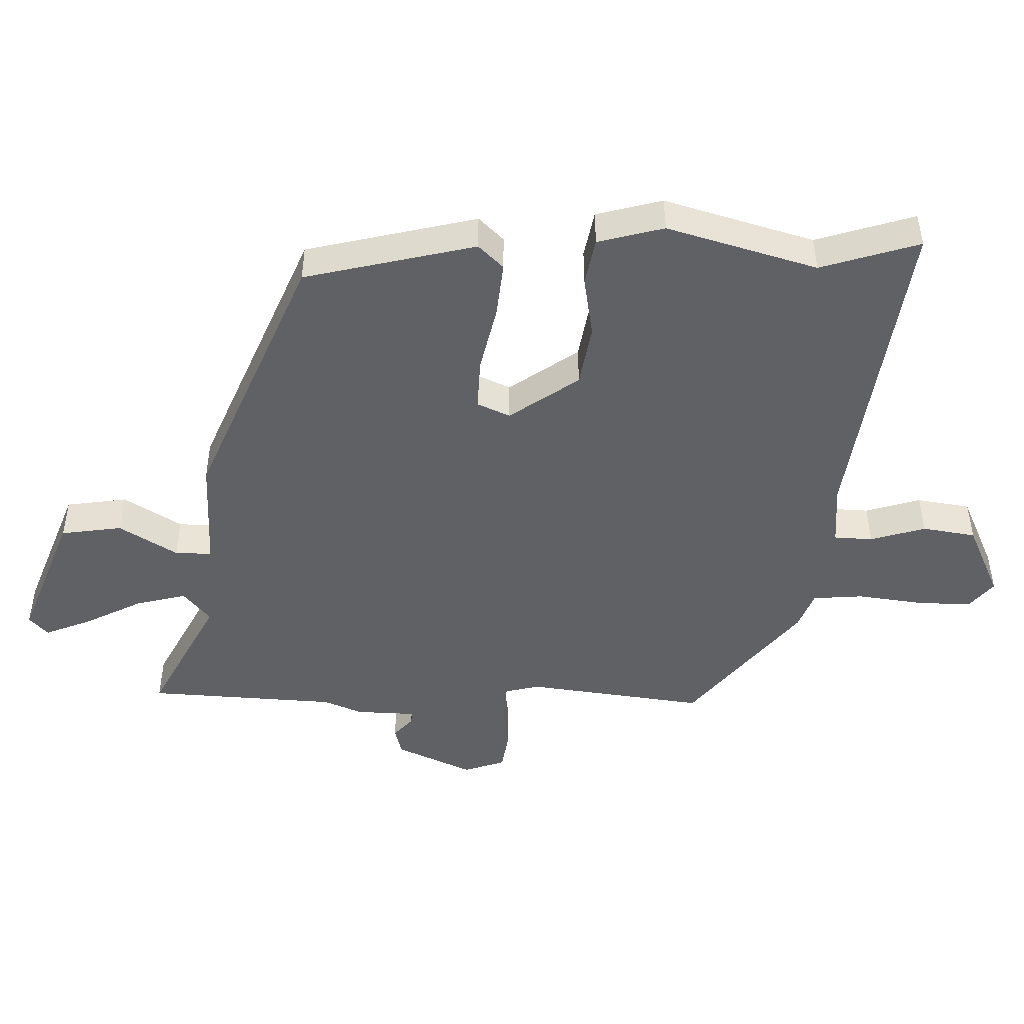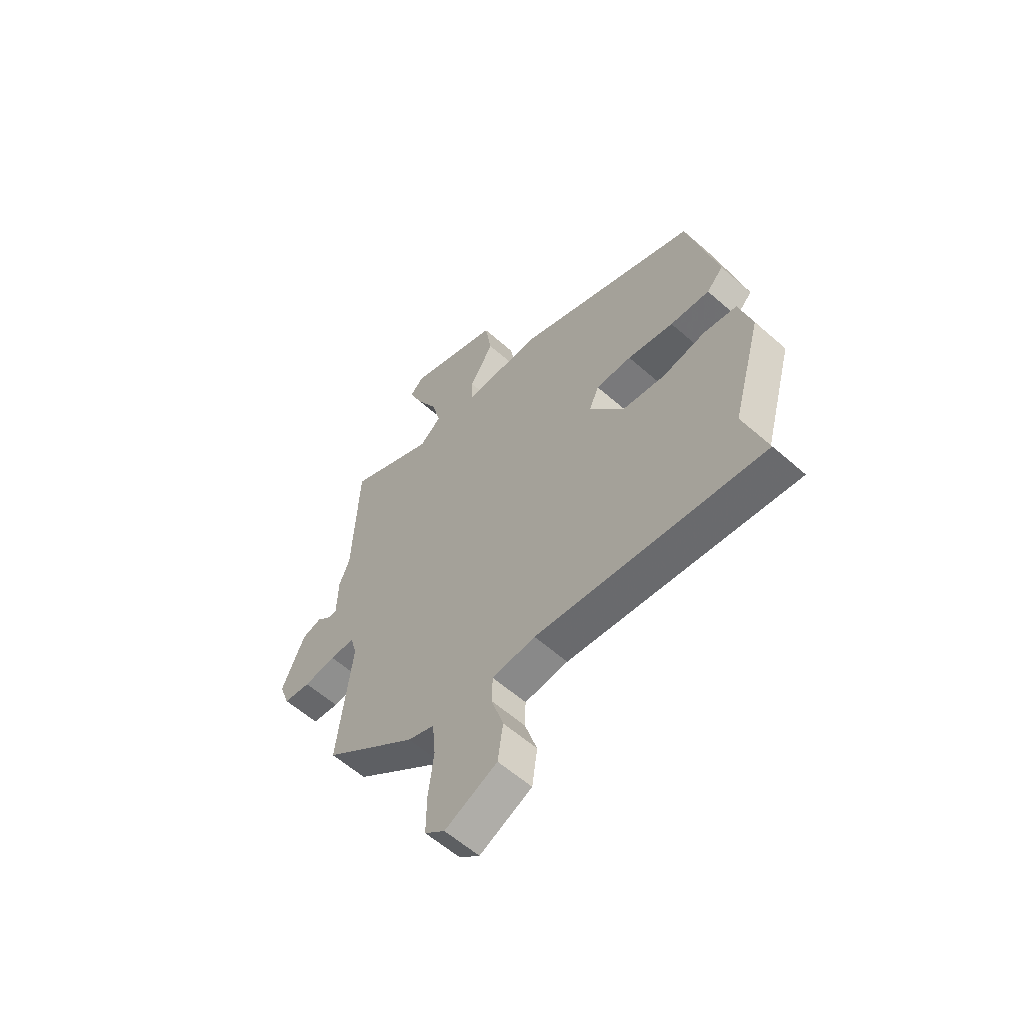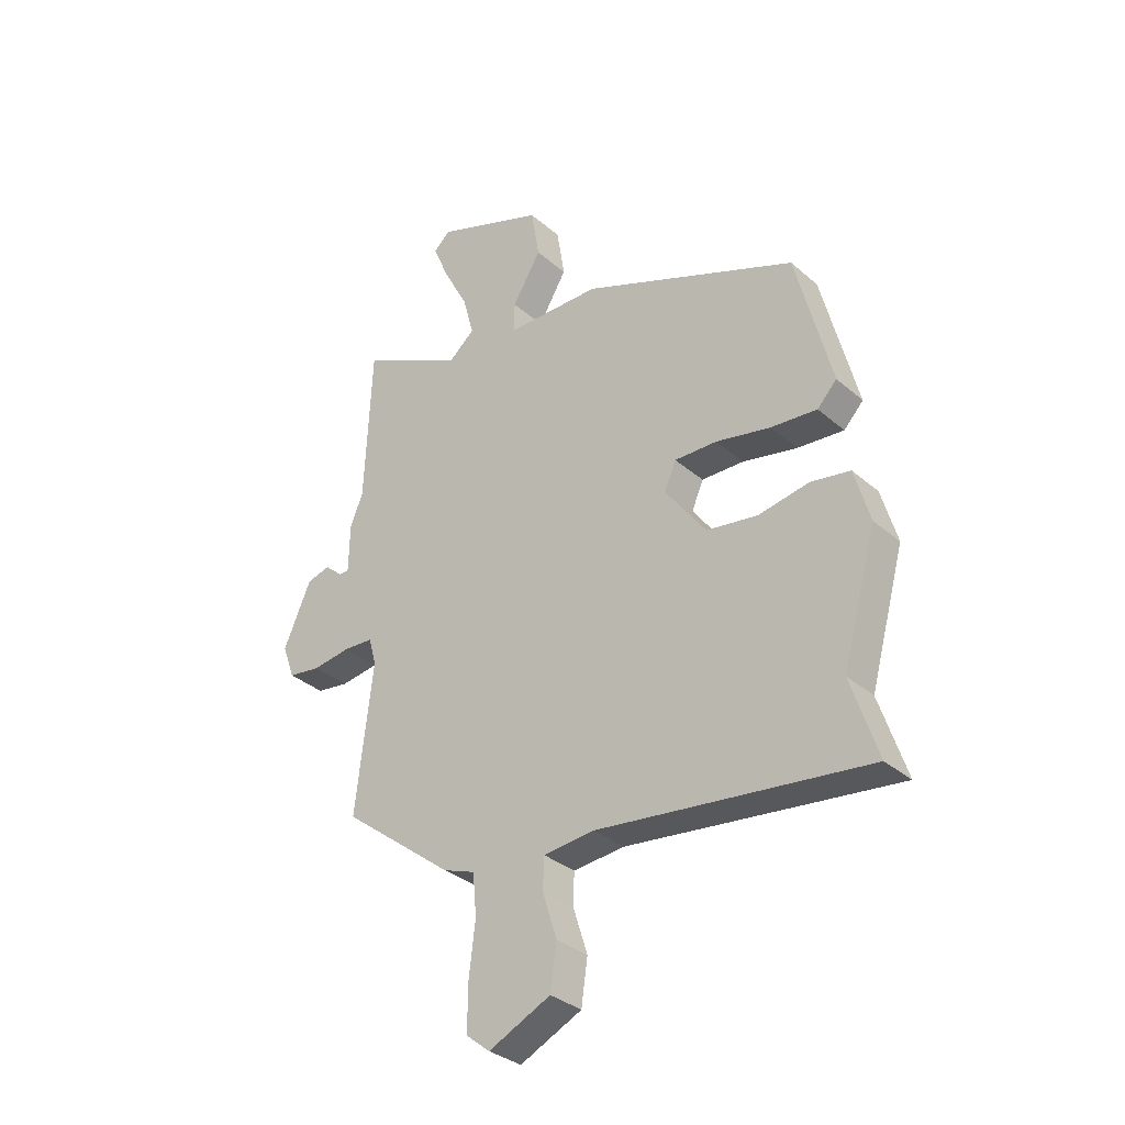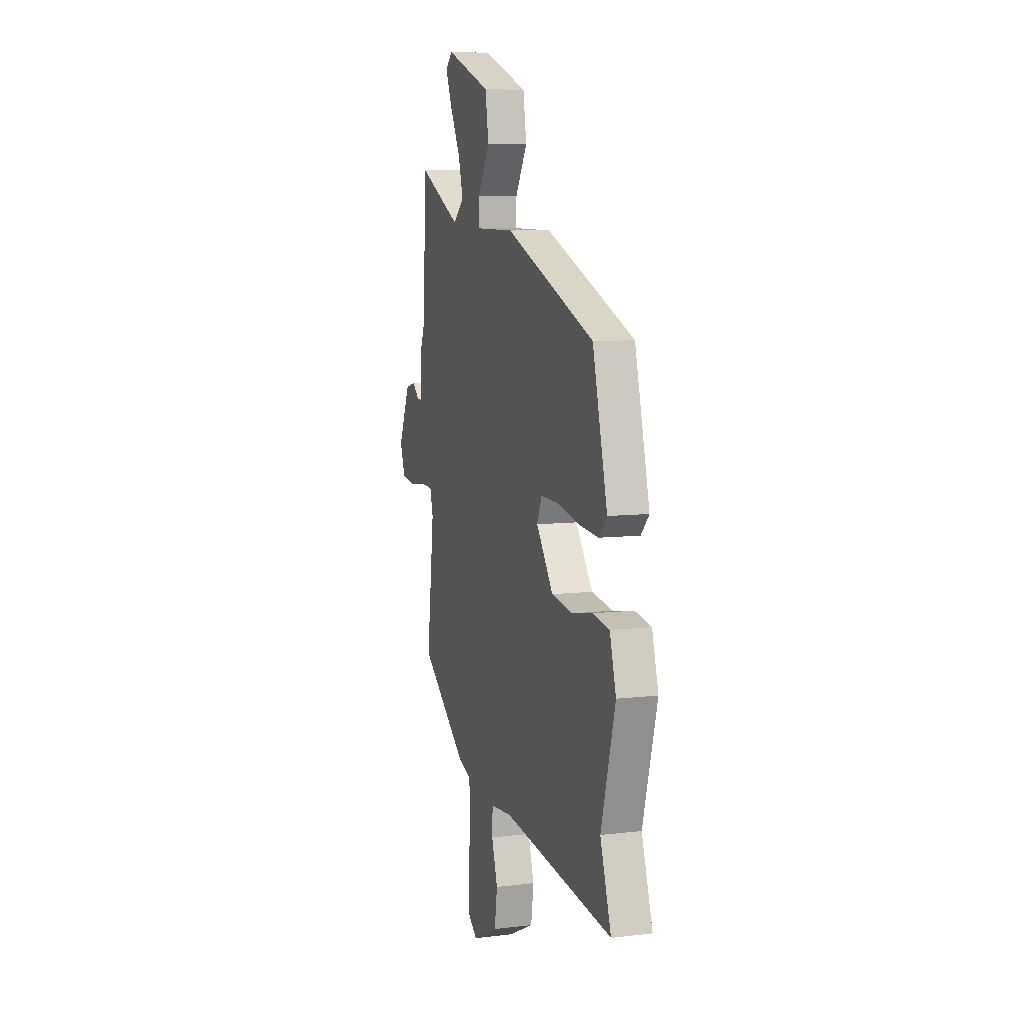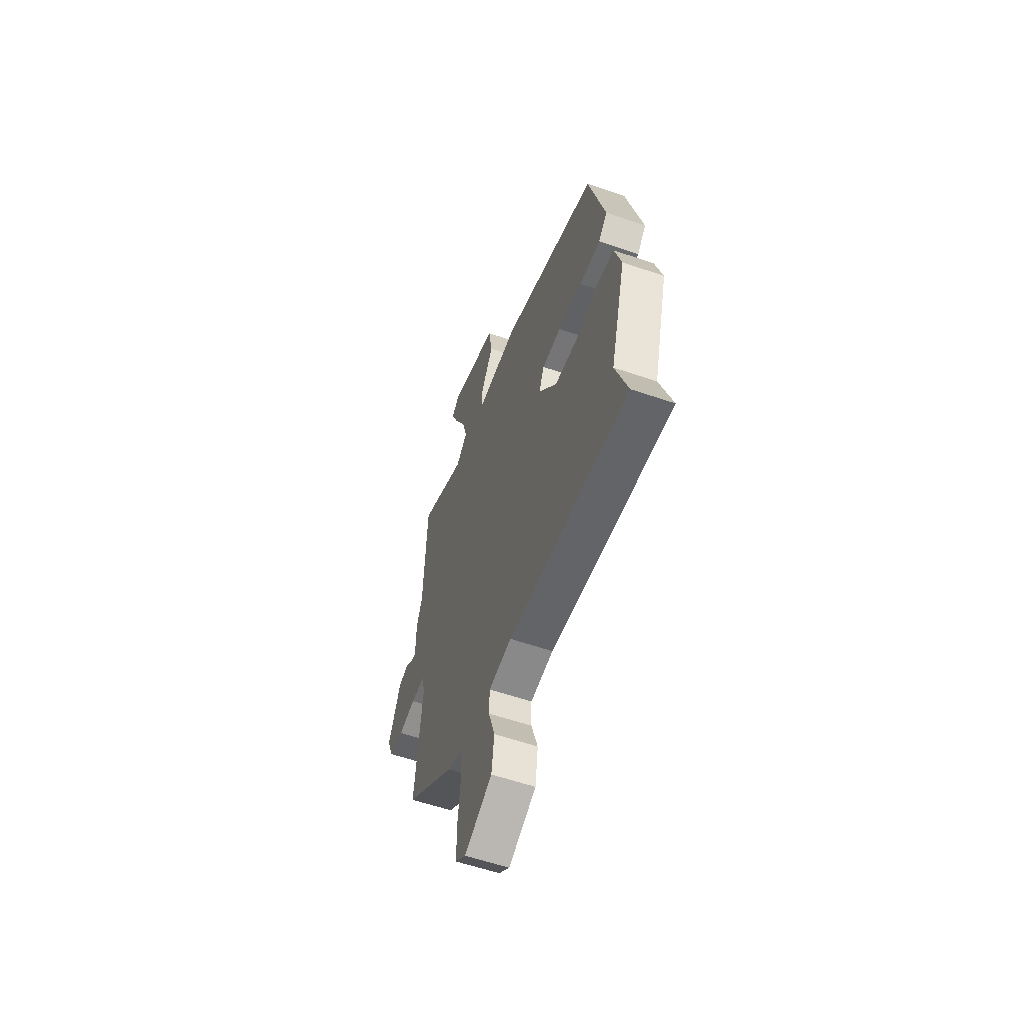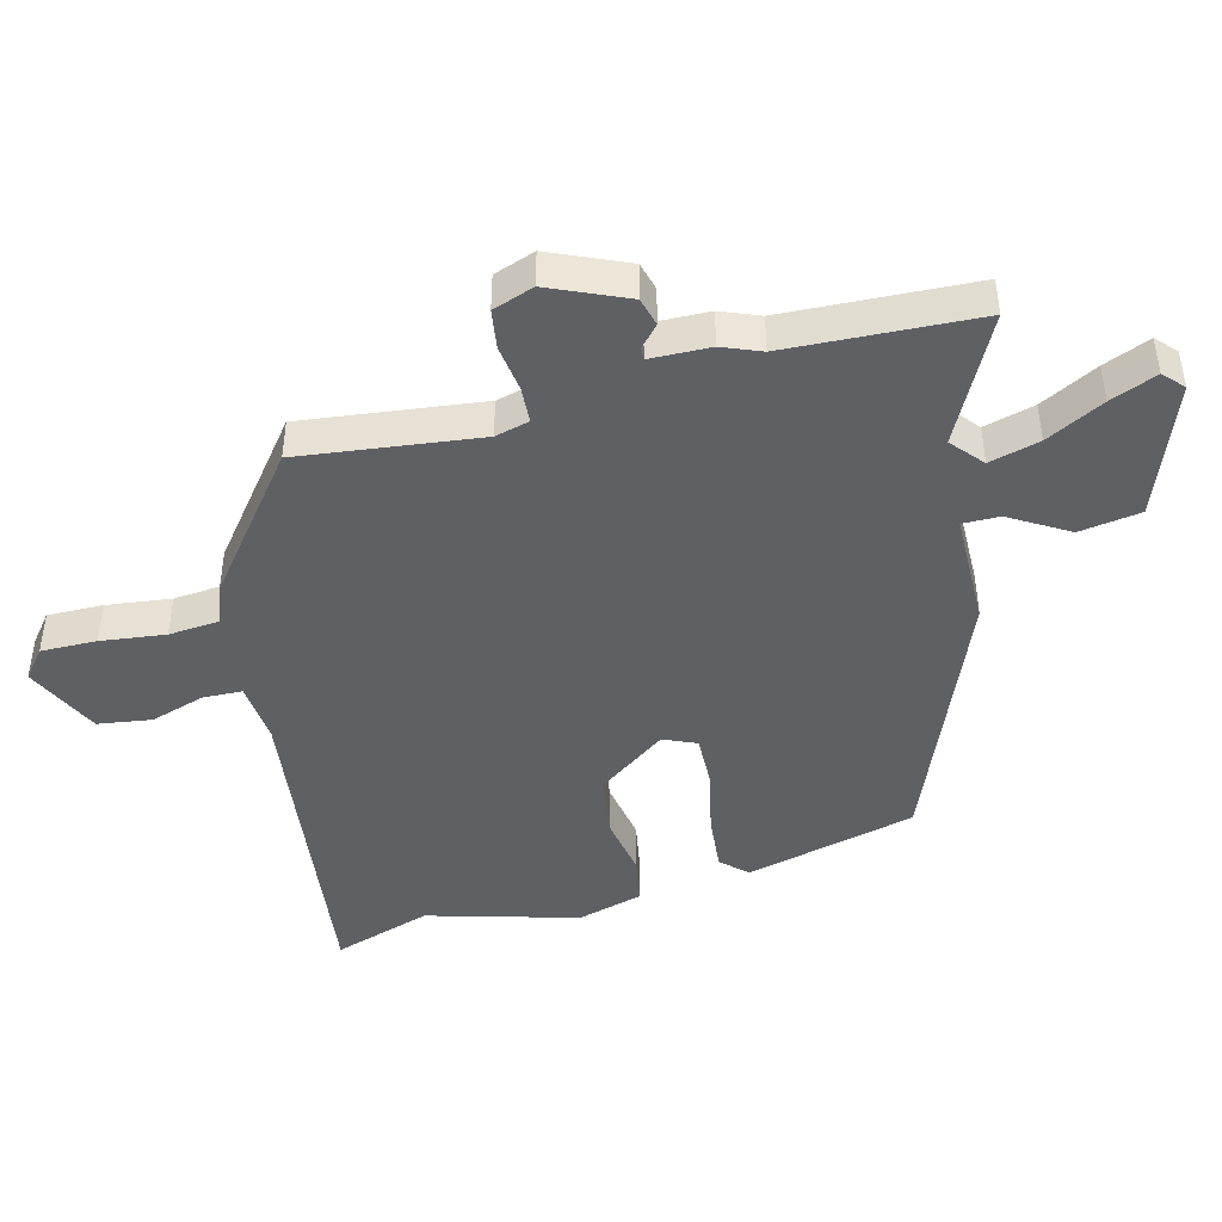
<metadata>
{"format":"obj","ext":"obj","renderer":"f3d","projection":"perspective","resolution":1024,"background":"white","views":[{"elev":-47.1,"azim":88.0,"up":"+Y"},{"elev":-59.0,"azim":47.7,"up":"+Z"},{"elev":-33.2,"azim":40.4,"up":"+Z"},{"elev":7.9,"azim":71.7,"up":"+Z"},{"elev":-58.0,"azim":70.4,"up":"+Z"},{"elev":-44.2,"azim":-75.6,"up":"+Y"}]}
</metadata>
<code>
v -0.508 0.07 0.316
v -0.495 0.07 0.61
v -0.299 0.07 0.511
v -0.25 0.07 0.553
v -0.271 0.07 0.631
v -0.318 0.07 0.72
v -0.348 0.07 0.792
v -0.317 0.07 0.821
v -0.11 0.07 0.744
v -0.095 0.07 0.649
v -0.149 0.07 0.559
v -0.149 0.07 0.502
v 0.028 0.07 0.5
v 0.435 0.07 0.335
v 0.502 0.07 0.071
v 0.465 0.07 0.032
v 0.377 0.07 0.04
v 0.274 0.07 0.062
v 0.194 0.07 0.064
v 0.172 0.07 0.013
v 0.249 0.07 -0.093
v 0.346 0.07 -0.108
v 0.442 0.07 -0.091
v 0.516 0.07 -0.104
v 0.545 0.07 -0.206
v 0.48 0.07 -0.439
v 0.53 0.07 -0.591
v 0.022 0.07 -0.528
v -0.075 0.07 -0.537
v -0.077 0.07 -0.597
v -0.05 0.07 -0.682
v -0.062 0.07 -0.765
v -0.179 0.07 -0.82
v -0.224 0.07 -0.784
v -0.223 0.07 -0.698
v -0.211 0.07 -0.598
v -0.218 0.07 -0.52
v -0.278 0.07 -0.498
v -0.488 0.07 -0.335
v -0.455 0.07 -0.057
v -0.469 0.07 -0.004
v -0.526 0.07 -0.001
v -0.598 0.07 -0.011
v -0.659 0.07 -0.002
v -0.682 0.07 0.062
v -0.63 0.07 0.181
v -0.586 0.07 0.193
v -0.553 0.07 0.164
v -0.534 0.07 0.163
v -0.532 0.07 0.256
v -0.508 0 0.316
v -0.495 0 0.61
v -0.299 0 0.511
v -0.25 0 0.553
v -0.271 0 0.631
v -0.318 0 0.72
v -0.348 0 0.792
v -0.317 0 0.821
v -0.11 0 0.744
v -0.095 0 0.649
v -0.149 0 0.559
v -0.149 0 0.502
v 0.028 0 0.5
v 0.435 0 0.335
v 0.502 0 0.071
v 0.465 0 0.032
v 0.377 0 0.04
v 0.274 0 0.062
v 0.194 0 0.064
v 0.172 0 0.013
v 0.249 0 -0.093
v 0.346 0 -0.108
v 0.442 0 -0.091
v 0.516 0 -0.104
v 0.545 0 -0.206
v 0.48 0 -0.439
v 0.53 0 -0.591
v 0.022 0 -0.528
v -0.075 0 -0.537
v -0.077 0 -0.597
v -0.05 0 -0.682
v -0.062 0 -0.765
v -0.179 0 -0.82
v -0.224 0 -0.784
v -0.223 0 -0.698
v -0.211 0 -0.598
v -0.218 0 -0.52
v -0.278 0 -0.498
v -0.488 0 -0.335
v -0.455 0 -0.057
v -0.469 0 -0.004
v -0.526 0 -0.001
v -0.598 0 -0.011
v -0.659 0 -0.002
v -0.682 0 0.062
v -0.63 0 0.181
v -0.586 0 0.193
v -0.553 0 0.164
v -0.534 0 0.163
v -0.532 0 0.256
f 49 50 1
f 46 47 48
f 45 46 48
f 44 45 48
f 43 44 48
f 42 43 48
f 41 42 48 49
f 37 38 39 40
f 37 40 41
f 34 35 36
f 33 34 36
f 32 33 36
f 31 32 36
f 30 31 36
f 29 30 36 37
f 41 49 1
f 37 41 1
f 29 37 1
f 28 29 1
f 24 25 26
f 23 24 26
f 22 23 26
f 26 27 28
f 22 26 28
f 21 22 28
f 16 17 18
f 15 16 18
f 14 15 18
f 13 14 18
f 12 13 18
f 12 18 19
f 9 10 11
f 8 9 11
f 7 8 11
f 6 7 11
f 5 6 11
f 4 5 11 12
f 12 19 20
f 4 12 20
f 3 4 20
f 20 21 28
f 3 20 28
f 2 3 28
f 1 2 28
f 51 100 99
f 98 97 96
f 98 96 95
f 98 95 94
f 98 94 93
f 98 93 92
f 99 98 92 91
f 90 89 88 87
f 91 90 87
f 86 85 84
f 86 84 83
f 86 83 82
f 86 82 81
f 86 81 80
f 87 86 80 79
f 51 99 91
f 51 91 87
f 51 87 79
f 51 79 78
f 76 75 74
f 76 74 73
f 76 73 72
f 78 77 76
f 78 76 72
f 78 72 71
f 68 67 66
f 68 66 65
f 68 65 64
f 68 64 63
f 68 63 62
f 69 68 62
f 61 60 59
f 61 59 58
f 61 58 57
f 61 57 56
f 61 56 55
f 62 61 55 54
f 70 69 62
f 70 62 54
f 70 54 53
f 78 71 70
f 78 70 53
f 78 53 52
f 78 52 51
f 1 51 52 2
f 2 52 53 3
f 3 53 54 4
f 4 54 55 5
f 5 55 56 6
f 6 56 57 7
f 7 57 58 8
f 8 58 59 9
f 9 59 60 10
f 10 60 61 11
f 11 61 62 12
f 12 62 63 13
f 13 63 64 14
f 14 64 65 15
f 15 65 66 16
f 16 66 67 17
f 17 67 68 18
f 18 68 69 19
f 19 69 70 20
f 20 70 71 21
f 21 71 72 22
f 22 72 73 23
f 23 73 74 24
f 24 74 75 25
f 25 75 76 26
f 26 76 77 27
f 27 77 78 28
f 28 78 79 29
f 29 79 80 30
f 30 80 81 31
f 31 81 82 32
f 32 82 83 33
f 33 83 84 34
f 34 84 85 35
f 35 85 86 36
f 36 86 87 37
f 37 87 88 38
f 38 88 89 39
f 39 89 90 40
f 40 90 91 41
f 41 91 92 42
f 42 92 93 43
f 43 93 94 44
f 44 94 95 45
f 45 95 96 46
f 46 96 97 47
f 47 97 98 48
f 48 98 99 49
f 49 99 100 50
f 50 100 51 1

</code>
